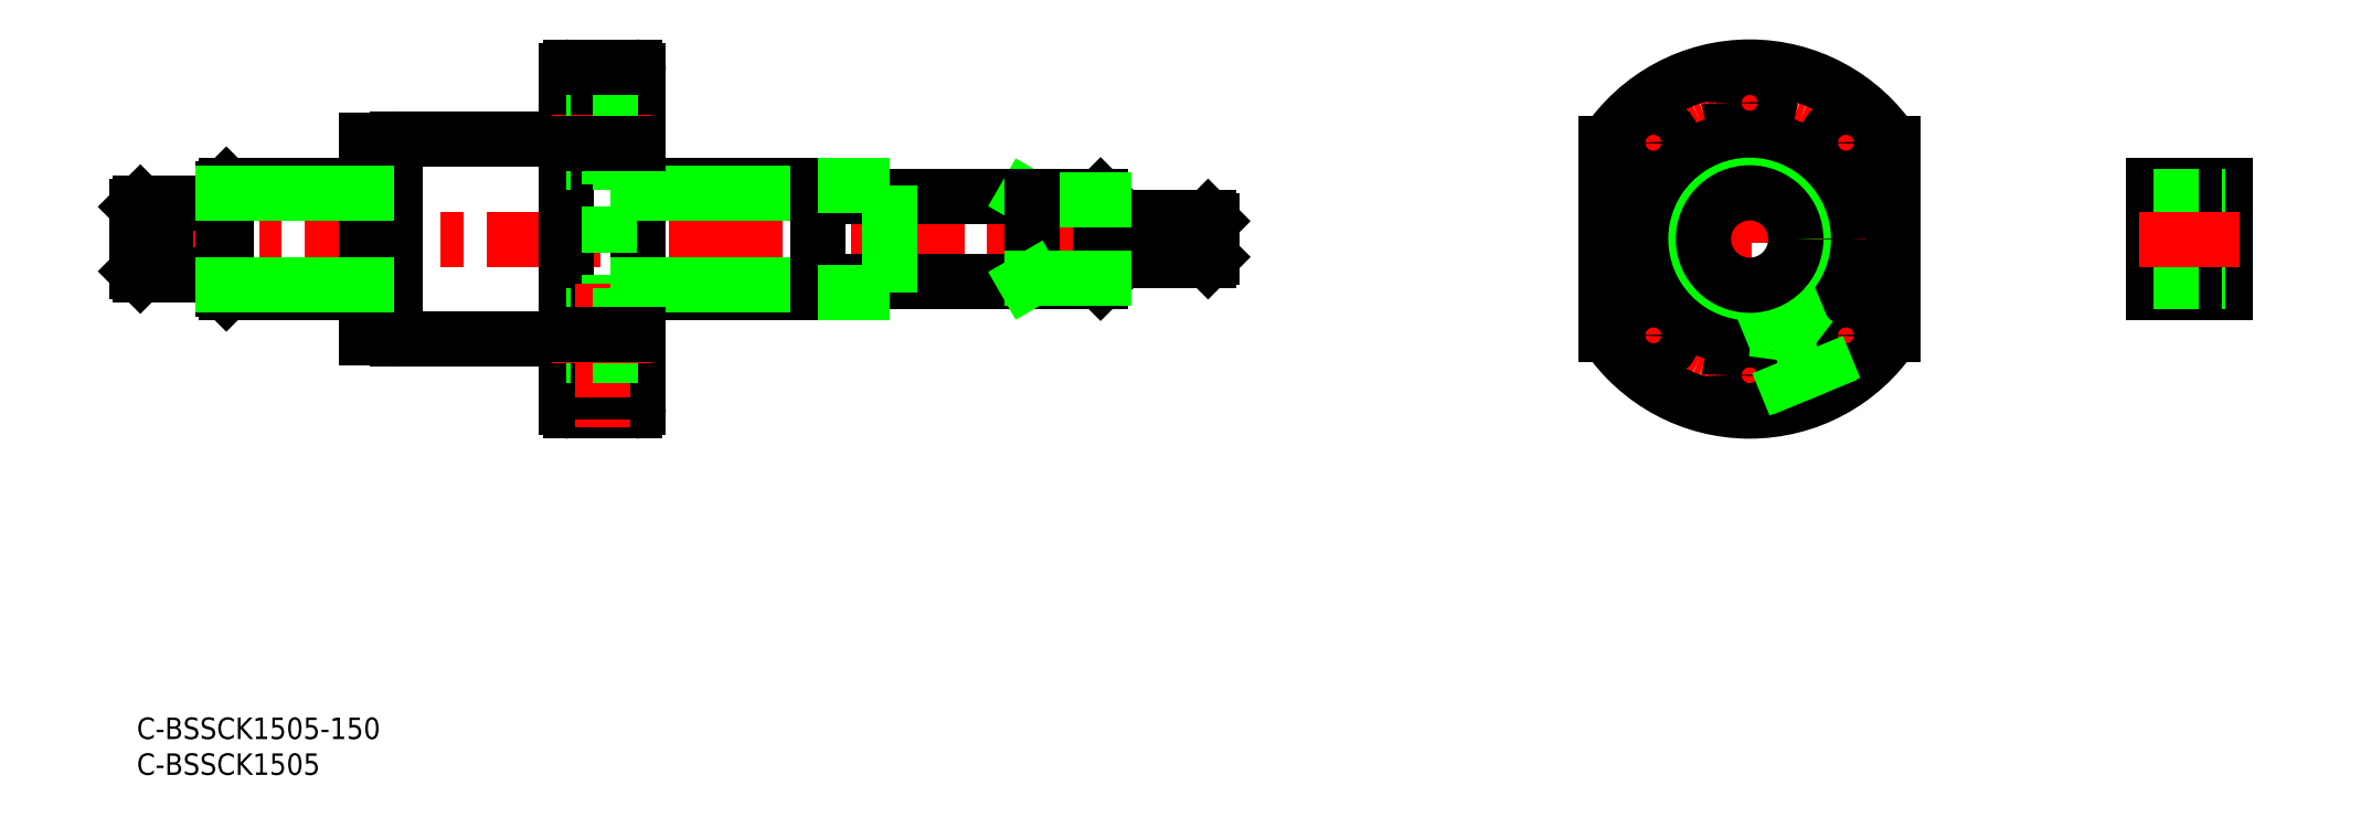
<metadata>
{"format":"dxf","ext":"dxf","renderer":"ezdxf+matplotlib","layout":"modelspace","background":"white","min_lineweight":24,"dpi":150}
</metadata>
<code>
0
SECTION
2
ENTITIES
0
LINE
8
CENTER
10
-2
20
66.76
30
0
11
152
21
66.76
31
0
0
LINE
8
0
10
66
20
80.76
30
0
11
70
21
80.76
31
0
0
LINE
8
CENTER
10
72
20
85.76
30
0
11
58
21
85.76
31
0
0
LINE
8
0
10
70
20
83.01
30
0
11
60
21
83.01
31
0
0
LINE
8
0
10
70
20
88.51
30
0
11
60
21
88.51
31
0
0
LINE
8
0
10
70
20
45.01
30
0
11
60
21
45.01
31
0
0
LINE
8
0
10
70
20
50.51
30
0
11
60
21
50.51
31
0
0
LINE
8
CENTER
10
72
20
47.76
30
0
11
58
21
47.76
31
0
0
ARC
8
0
10
36.3
20
53.06
30
0
40
0.3
50
180
51
270
0
ARC
8
0
10
60.5
20
43.26
30
0
40
0.5
50
180
51
270
0
ARC
8
0
10
69.5
20
43.26
30
0
40
0.5
50
270
51
0
0
ARC
8
0
10
60.5
20
90.26
30
0
40
0.5
50
90
51
180
0
ARC
8
0
10
69.5
20
90.26
30
0
40
0.5
50
0
51
90
0
LINE
8
CENTER
10
214.3
20
55.98
30
-2.33e-14
11
209
21
50.67
31
-3.48e-14
0
LINE
8
CENTER
10
235.9
20
55.98
30
-2.33e-14
11
241.2
21
50.67
31
-3.48e-14
0
LINE
8
CENTER
10
235.9
20
77.54
30
-2.33e-14
11
241.2
21
82.85
31
-3.48e-14
0
CIRCLE
8
CENTER
10
225.1
20
66.76
30
0
40
19
0
LINE
8
CENTER
10
214.3
20
77.54
30
-2.33e-14
11
209
21
82.85
31
-3.48e-14
0
LINE
8
CENTER
10
227.2
20
61.68
30
-2.91e-14
11
234.8
21
43.2
31
-2.91e-14
0
LINE
8
CENTER
10
203.1
20
66.76
30
0
11
247.1
21
66.76
31
0
0
LINE
8
CENTER
10
225.1
20
40.76
30
3.98e-14
11
225.1
21
92.76
31
-3.98e-14
0
LINE
8
0
10
60.5
20
90.76
30
0
11
69.5
21
90.76
31
0
0
LINE
8
0
10
70
20
43.26
30
0
11
70
21
90.26
31
0
0
LINE
8
0
10
69.5
20
42.76
30
0
11
60.5
21
42.76
31
0
0
LINE
8
0
10
60
20
90.26
30
0
11
60
21
43.26
31
0
0
LINE
8
0
10
36.3
20
80.76
30
0
11
60
21
80.76
31
0
0
LINE
8
0
10
60
20
52.76
30
0
11
36.3
21
52.76
31
0
0
LINE
8
0
10
70
20
52.76
30
0
11
66
21
52.76
31
0
0
LINE
8
0
10
66
20
80.76
30
0
11
66
21
54.61
31
0
0
LINE
8
0
10
66
20
54.61
30
0
11
66
21
52.76
31
0
0
LINE
8
0
10
205.1
20
80.02
30
-3.03e-14
11
205.1
21
53.49
31
-3.03e-14
0
LINE
8
0
10
245.1
20
80.02
30
-2.79e-14
11
245.1
21
53.49
31
-2.79e-14
0
CIRCLE
8
0
10
-211.6
20
53.32
30
2.99e-14
40
2.75
210
0
220
0
230
-1
0
CIRCLE
8
0
10
-225.1
20
85.76
30
2.91e-14
40
2.75
210
0
220
0
230
-1
0
ARC
8
0
10
-225.1
20
66.76
30
2.91e-14
40
24
210
0
220
0
230
-1
50
213.6
51
326.4
0
ARC
8
0
10
-225.1
20
66.76
30
2.91e-14
40
24
210
0
220
0
230
-1
50
33.56
51
146.4
0
CIRCLE
8
0
10
-211.6
20
80.19
30
2.99e-14
40
2.75
210
0
220
0
230
-1
0
CIRCLE
8
0
10
-238.5
20
80.19
30
2.83e-14
40
2.75
210
0
220
0
230
-1
0
CIRCLE
8
0
10
-225.1
20
47.76
30
2.91e-14
40
2.75
210
0
220
0
230
-1
0
CIRCLE
8
0
10
-238.5
20
53.32
30
2.83e-14
40
2.75
210
0
220
0
230
-1
0
LINE
8
0
10
36
20
53.01
30
0
11
35.5
21
53.01
31
0
0
LINE
8
0
10
35.5
20
80.51
30
0
11
36
21
80.51
31
0
0
LINE
8
0
10
35.5
20
80.51
30
0
11
35.5
21
53.01
31
0
0
ARC
8
0
10
35.35
20
53.16
30
0
40
0.15
50
270
51
0
0
ARC
8
0
10
35.35
20
80.36
30
0
40
0.15
50
0
51
90
0
LINE
8
0
10
35.35
20
53.01
30
0
11
32
21
53.01
31
0
0
LINE
8
0
10
32
20
80.51
30
0
11
35.35
21
80.51
31
0
0
ARC
8
0
10
36.3
20
80.46
30
0
40
0.3
50
90
51
180
0
CIRCLE
8
0
10
225.1
20
66.76
30
0
40
14
0
LINE
8
0
10
36
20
80.51
30
0
11
36
21
53.01
31
0
0
LINE
8
0
10
32
20
80.51
30
0
11
32
21
53.01
31
0
0
LINE
8
CENTER
10
65
20
60.57
30
0
11
65
21
40.57
31
0
0
LINE
8
0
10
95
20
74.26
30
0
11
70
21
74.26
31
0
0
LINE
8
0
10
70
20
59.26
30
0
11
95
21
59.26
31
0
0
ARC
8
0
10
95.3
20
60.46
30
0
40
0.3
50
90
51
180
0
ARC
8
0
10
95.3
20
73.06
30
0
40
0.3
50
180
51
270
0
LINE
8
0
10
134.5
20
72.76
30
0
11
95.3
21
72.76
31
0
0
LINE
8
0
10
95.3
20
60.76
30
0
11
134.5
21
60.76
31
0
0
LINE
8
0
10
149.5
20
69.76
30
0
11
135
21
69.76
31
0
0
LINE
8
0
10
135
20
63.76
30
0
11
149.5
21
63.76
31
0
0
LINE
8
0
10
150
20
69.26
30
0
11
149.5
21
69.76
31
0
0
LINE
8
0
10
149.5
20
63.76
30
0
11
150
21
64.26
31
0
0
LINE
8
0
10
135
20
72.26
30
0
11
134.5
21
72.76
31
0
0
LINE
8
0
10
134.5
20
60.76
30
0
11
135
21
61.26
31
0
0
LINE
8
0
10
12.5
20
74.26
30
0
11
12
21
73.76
31
0
0
LINE
8
0
10
12
20
59.76
30
0
11
12.5
21
59.26
31
0
0
ARC
8
0
10
11.7
20
61.46
30
0
40
0.3
50
0
51
90
0
ARC
8
0
10
11.7
20
72.06
30
0
40
0.3
50
270
51
0
0
LINE
8
0
10
11.7
20
71.76
30
0
11
4
21
71.76
31
0
0
LINE
8
0
10
4
20
61.76
30
0
11
11.7
21
61.76
31
0
0
LINE
8
0
10
0.5
20
71.76
30
0
11
0
21
71.26
31
0
0
LINE
8
0
10
0
20
62.26
30
0
11
0.5
21
61.76
31
0
0
LINE
8
0
10
2.85
20
71.76
30
0
11
0.5
21
71.76
31
0
0
LINE
8
0
10
0.5
20
61.76
30
0
11
2.85
21
61.76
31
0
0
LINE
8
0
10
4
20
71.56
30
0
11
2.85
21
71.56
31
0
0
LINE
8
0
10
2.85
20
61.96
30
0
11
4
21
61.96
31
0
0
LINE
8
0
10
105
20
59.26
30
0
11
105
21
74.26
31
0
0
LINE
8
0
10
149.5
20
63.76
30
0
11
149.5
21
69.76
31
0
0
LINE
8
0
10
150
20
64.26
30
0
11
150
21
69.26
31
0
0
LINE
8
0
10
134.5
20
60.76
30
0
11
134.5
21
72.76
31
0
0
LINE
8
0
10
135
20
72.26
30
0
11
135
21
61.26
31
0
0
LINE
8
0
10
12.5
20
74.26
30
0
11
12.5
21
59.26
31
0
0
LINE
8
0
10
12
20
59.76
30
0
11
12
21
73.76
31
0
0
LINE
8
0
10
0
20
62.26
30
0
11
0
21
71.26
31
0
0
LINE
8
0
10
0.5
20
61.76
30
0
11
0.5
21
71.76
31
0
0
LINE
8
0
10
2.85
20
61.76
30
0
11
2.85
21
71.76
31
0
0
LINE
8
0
10
4
20
71.76
30
0
11
4
21
61.76
31
0
0
LINE
8
0
10
95
20
73.21
30
0
11
70
21
73.21
31
0
0
LINE
8
0
10
135
20
72.22
30
0
11
125
21
72.22
31
0
0
LINE
8
0
10
124.1
20
72.76
30
0
11
125
21
72.22
31
0
0
LINE
8
0
10
125
20
72.76
30
0
11
125
21
60.76
31
0
0
LINE
8
0
10
95
20
60.31
30
0
11
70
21
60.31
31
0
0
LINE
8
0
10
135
20
61.3
30
0
11
125
21
61.3
31
0
0
LINE
8
0
10
124.1
20
60.76
30
0
11
125
21
61.3
31
0
0
LINE
8
0
10
32
20
74.26
30
0
11
12.5
21
74.26
31
0
0
LINE
8
0
10
12.5
20
59.26
30
0
11
32
21
59.26
31
0
0
LINE
8
0
10
32
20
73.21
30
0
11
12
21
73.21
31
0
0
LINE
8
0
10
32
20
60.31
30
0
11
12
21
60.31
31
0
0
INSERT
8
0
2
*U32
10
0
20
0
30
0
0
INSERT
8
0
2
*U33
10
0
20
0
30
0
0
CIRCLE
8
0
10
225.1
20
66.76
30
0
40
7.5
0
LINE
8
0
10
70
20
50.57
30
0
11
60
21
50.57
31
0
0
LINE
8
0
10
70
20
56.07
30
0
11
60
21
56.07
31
0
0
LINE
8
CENTER
10
72
20
53.32
30
0
11
58
21
53.32
31
0
0
LINE
8
CENTER
10
72
20
80.19
30
0
11
58
21
80.19
31
0
0
LINE
8
0
10
70
20
77.44
30
0
11
60
21
77.44
31
0
0
LINE
8
0
10
70
20
82.94
30
0
11
60
21
82.94
31
0
0
LINE
8
0
10
60
20
80.02
30
-2.79e-14
11
70
21
80.02
31
-2.79e-14
0
LINE
8
0
10
60
20
53.49
30
-2.79e-14
11
70
21
53.49
31
-2.79e-14
0
LINE
8
0
10
232.7
20
53.67
30
-2.91e-14
11
229
21
52.13
31
-2.91e-14
0
LINE
8
0
10
234.3
20
52.2
30
-2.91e-14
11
228.8
21
49.9
31
-2.91e-14
0
LINE
8
0
10
233.5
20
52.92
30
-2.91e-14
11
228.9
21
51.04
31
-2.91e-14
0
LINE
8
0
10
232.7
20
53.67
30
-2.91e-14
11
233.5
21
52.92
31
-2.91e-14
0
LINE
8
0
10
236.5
20
45.64
30
-2.91e-14
11
233.5
21
52.92
31
-2.91e-14
0
LINE
8
0
10
237
20
45.91
30
-2.91e-14
11
234.3
21
52.2
31
-2.91e-14
0
LINE
8
0
10
232.7
20
53.67
30
-2.91e-14
11
229.7
21
60.85
31
-2.91e-14
0
LINE
8
0
10
229
20
52.13
30
-2.91e-14
11
228.9
21
51.04
31
-2.91e-14
0
LINE
8
0
10
229
20
52.13
30
-2.91e-14
11
226
21
59.31
31
-2.91e-14
0
LINE
8
0
10
231.9
20
43.76
30
-2.91e-14
11
228.9
21
51.04
31
-2.91e-14
0
LINE
8
0
10
231.4
20
43.61
30
-2.91e-14
11
228.8
21
49.9
31
-2.91e-14
0
LINE
8
0
10
234.3
20
52.2
30
-2.91e-14
11
233.5
21
52.86
31
-2.91e-14
0
LINE
8
0
10
228.8
20
49.9
30
-2.91e-14
11
228.9
21
50.98
31
-2.91e-14
0
CIRCLE
8
0
10
225.1
20
66.76
30
0
40
6.447
0
LINE
8
0
10
95
20
59.26
30
0
11
95
21
74.26
31
0
0
LINE
8
0
10
95
20
74.26
30
0
11
105
21
74.26
31
0
0
LINE
8
0
10
95
20
59.26
30
0
11
105
21
59.26
31
0
0
LINE
8
0
10
291.4
20
59.26
30
0
11
291.4
21
74.26
31
0
0
LINE
8
0
10
281.4
20
59.26
30
0
11
281.4
21
74.26
31
0
0
LINE
8
0
10
281.4
20
74.26
30
0
11
291.4
21
74.26
31
0
0
LINE
8
0
10
281.4
20
59.26
30
0
11
291.4
21
59.26
31
0
0
LINE
8
0
10
281.4
20
72.76
30
0
11
291.4
21
72.76
31
0
0
LINE
8
0
10
281.4
20
60.76
30
0
11
291.4
21
60.76
31
0
0
LINE
8
CENTER
10
279.4
20
66.76
30
0
11
293.4
21
66.76
31
0
0
ENDSEC
0
EOF

</code>
